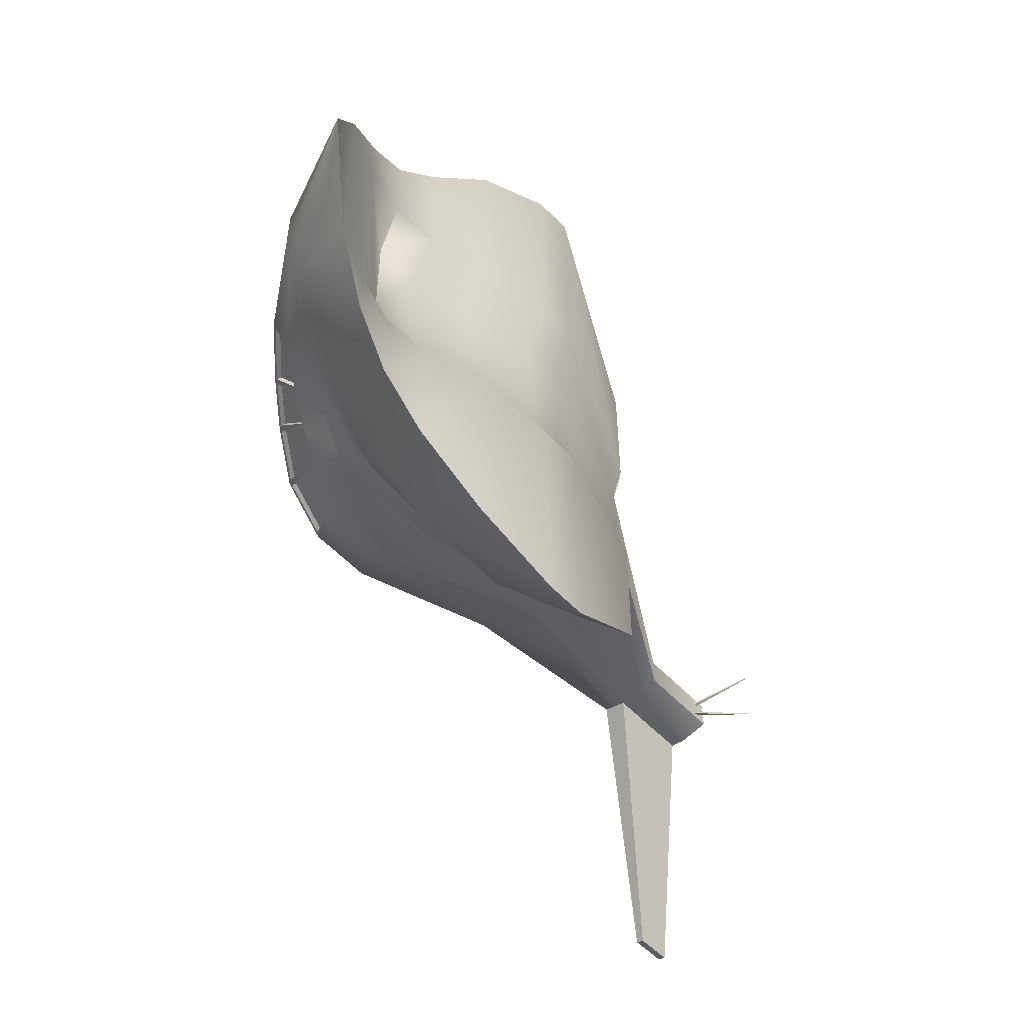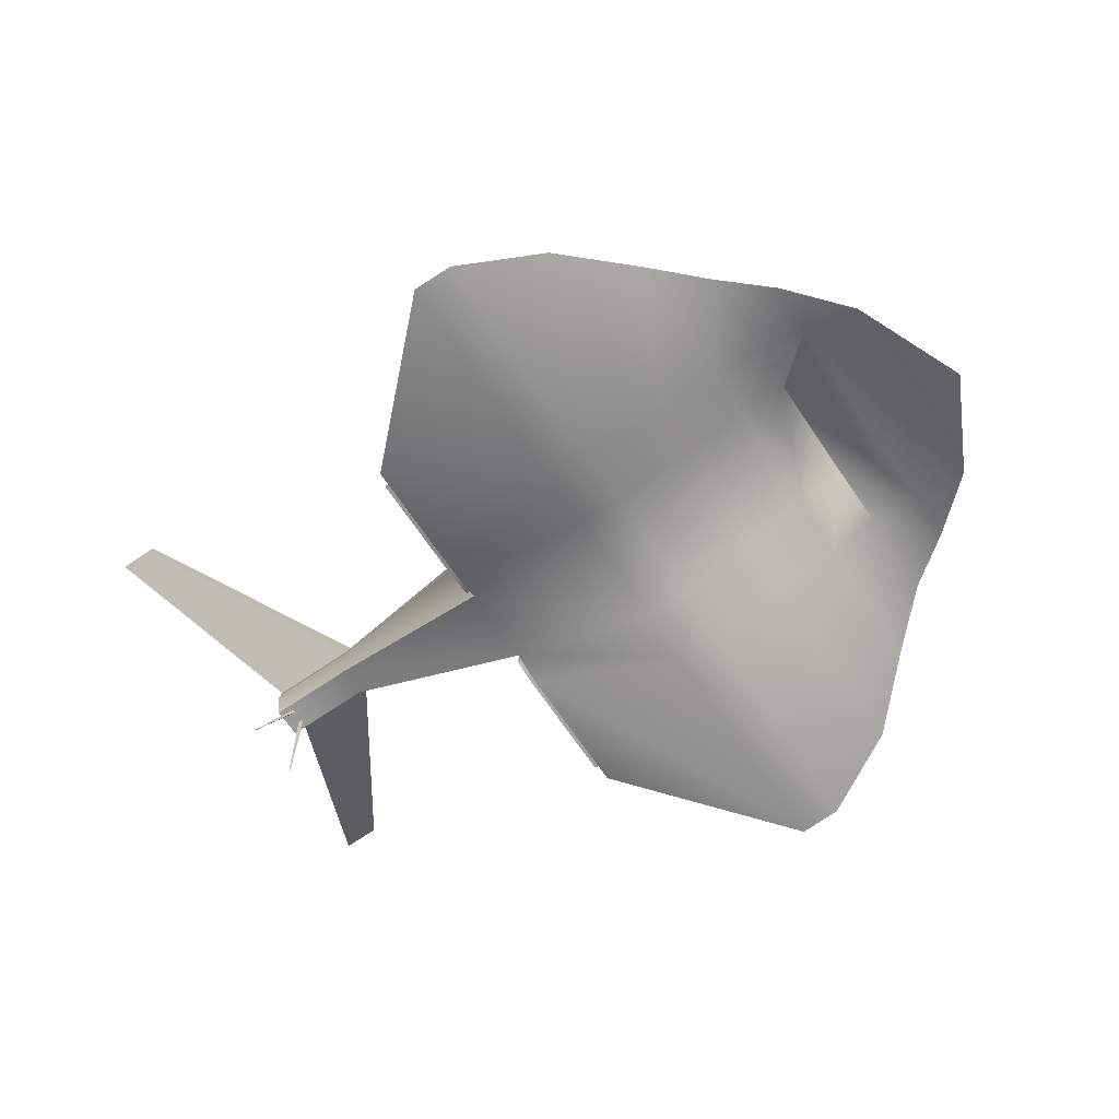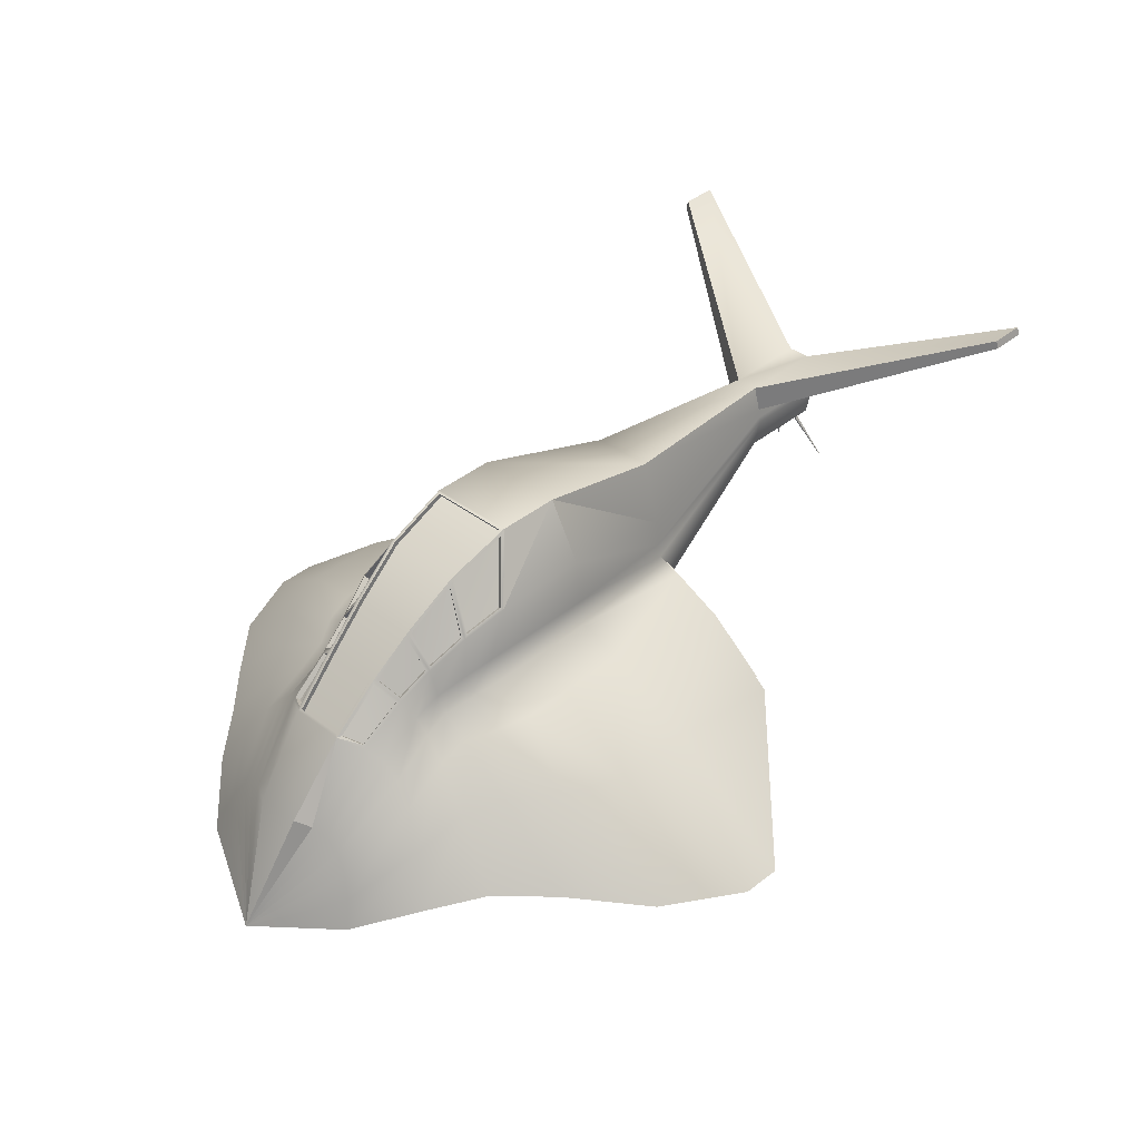
<metadata>
{"format":"obj","ext":"obj","renderer":"f3d","projection":"perspective","resolution":1024,"background":"white","views":[{"elev":-52.9,"azim":-48.4,"up":"+Z"},{"elev":-69.4,"azim":-145.8,"up":"+Y"},{"elev":38.1,"azim":-45.9,"up":"+Y"}]}
</metadata>
<code>
v  -0.368 -0.2039 0.0001
v  -0.3243 -0.1071 0.0181
v  -0.3243 -0.1071 -0.0183
v  -0.3181 -0.1084 -0.0327
v  -0.3145 -0.1138 -0.0452
v  -0.3139 -0.1233 -0.056
v  -0.3165 -0.1372 -0.0656
v  -0.3219 -0.1556 -0.0737
v  -0.3298 -0.1784 -0.0797
v  -0.3298 -0.1782 0.0797
v  -0.3219 -0.1554 0.0736
v  -0.3165 -0.137 0.0655
v  -0.3139 -0.1232 0.0559
v  -0.3145 -0.1137 0.045
v  -0.3181 -0.1083 0.0326
v  -0.2791 -0.0475 0.0224
v  -0.2791 -0.0475 -0.0227
v  -0.2682 -0.0541 -0.0417
v  -0.2614 -0.0635 -0.0558
v  -0.2598 -0.0758 -0.0686
v  -0.2638 -0.0935 -0.0837
v  -0.2732 -0.12 -0.1024
v  -0.2871 -0.1583 -0.1226
v  -0.2871 -0.158 0.1226
v  -0.2732 -0.1197 0.1022
v  -0.2638 -0.0933 0.0835
v  -0.2598 -0.0757 0.0684
v  -0.2614 -0.0634 0.0555
v  -0.2682 -0.054 0.0414
v  -0.2749 -0.0493 0.0199
v  -0.2392 -0.0152 0.0225
v  -0.2392 -0.0152 -0.023
v  -0.2749 -0.0493 -0.0203
v  -0.2735 -0.0492 -0.022
v  -0.2405 -0.0173 -0.0247
v  -0.2322 -0.0307 -0.0396
v  -0.2653 -0.054 -0.0373
v  -0.2316 -0.0281 -0.0445
v  -0.225 -0.0428 -0.0542
v  -0.223 -0.0554 -0.0637
v  -0.2263 -0.0711 -0.082
v  -0.2351 -0.0991 -0.1134
v  -0.2482 -0.1481 -0.1542
v  -0.2482 -0.1477 0.1542
v  -0.2351 -0.0988 0.1133
v  -0.2263 -0.0709 0.0817
v  -0.223 -0.0552 0.0634
v  -0.225 -0.0426 0.0539
v  -0.2316 -0.028 0.0441
v  -0.2653 -0.0539 0.037
v  -0.2322 -0.0306 0.0393
v  -0.2405 -0.0173 0.0243
v  -0.2735 -0.0491 0.0217
v  -0.2049 0.0139 0.0259
v  -0.2049 0.0139 -0.0264
v  -0.2367 -0.0138 -0.0244
v  -0.2073 0.0112 -0.0274
v  -0.2051 -0.012 -0.0443
v  -0.2285 -0.0273 -0.0401
v  -0.2048 -0.0105 -0.0494
v  -0.2031 -0.0324 -0.056
v  -0.2025 -0.047 -0.0625
v  -0.2034 -0.0614 -0.085
v  -0.2057 -0.0909 -0.1307
v  -0.2093 -0.1503 -0.1931
v  -0.2093 -0.1498 0.1931
v  -0.2057 -0.0906 0.1305
v  -0.2034 -0.0612 0.0847
v  -0.2025 -0.0469 0.0622
v  -0.2031 -0.0323 0.0556
v  -0.2048 -0.0104 0.0489
v  -0.2285 -0.0272 0.0398
v  -0.2051 -0.0119 0.0439
v  -0.2073 0.0112 0.0269
v  -0.2367 -0.0138 0.024
v  -0.1618 0.045 0.0306
v  -0.1618 0.045 -0.0312
v  -0.203 0.0146 -0.0279
v  -0.1654 0.0416 -0.032
v  -0.1745 0.0068 -0.0529
v  -0.2007 -0.0094 -0.0453
v  -0.1747 0.0079 -0.0579
v  -0.1819 -0.0226 -0.0633
v  -0.1845 -0.0409 -0.069
v  -0.1809 -0.056 -0.0981
v  -0.1711 -0.0897 -0.1606
v  -0.157 -0.1625 -0.2455
v  -0.157 -0.1619 0.2455
v  -0.1711 -0.0893 0.1603
v  -0.1809 -0.0558 0.0978
v  -0.1845 -0.0408 0.0686
v  -0.1819 -0.0225 0.0629
v  -0.1747 0.008 0.0574
v  -0.2007 -0.0093 0.0449
v  -0.1745 0.0069 0.0524
v  -0.1654 0.0416 0.0314
v  -0.203 0.0146 0.0274
v  -0.1105 0.0637 0.0335
v  -0.1105 0.0636 -0.0342
v  -0.1611 0.0447 -0.0321
v  -0.114 0.0618 -0.0347
v  -0.1389 0.0185 -0.0583
v  -0.1703 0.0086 -0.0535
v  -0.1384 0.0192 -0.0633
v  -0.1577 -0.0171 -0.0678
v  -0.1649 -0.0377 -0.0727
v  -0.1548 -0.053 -0.1062
v  -0.128 -0.0894 -0.1804
v  -0.0899 -0.171 -0.2804
v  -0.0899 -0.1703 0.2804
v  -0.128 -0.0889 0.1802
v  -0.1548 -0.0528 0.1059
v  -0.1649 -0.0375 0.0723
v  -0.1577 -0.0169 0.0674
v  -0.1384 0.0194 0.0628
v  -0.1703 0.0087 0.053
v  -0.1389 0.0186 0.0578
v  -0.114 0.0618 0.0341
v  -0.1611 0.0447 0.0315
v  -0.1104 0.0681 0.0362
v  -0.0573 0.0681 0.0362
v  -0.0573 0.0681 -0.0369
v  -0.1104 0.068 -0.0368
v  -0.0573 0.0192 -0.0633
v  -0.0573 -0.0171 -0.0678
v  -0.0572 -0.0377 -0.0727
v  -0.0572 -0.053 -0.1063
v  -0.0572 -0.0894 -0.1808
v  -0.0572 -0.1714 -0.2812
v  -0.0572 -0.1706 0.2812
v  -0.0572 -0.089 0.1806
v  -0.0572 -0.0528 0.106
v  -0.0572 -0.0375 0.0723
v  -0.0573 -0.0169 0.0674
v  -0.0573 0.0194 0.0628
v  -0.0572 -0.1709 0.0914
v  -0.0899 -0.1706 0.0901
v  -0.157 -0.1621 0.088
v  -0.2093 -0.1499 0.0869
v  -0.2482 -0.1478 0.0855
v  -0.2871 -0.1581 0.0831
v  -0.2871 -0.1583 -0.0838
v  -0.2482 -0.148 -0.0865
v  -0.2093 -0.1501 -0.0878
v  -0.157 -0.1623 -0.0883
v  -0.0899 -0.1708 -0.0899
v  -0.0572 -0.1711 -0.0911
v  -0.2463 -0.1299 0.0432
v  -0.2461 -0.1296 0.0432
v  -0.2461 -0.1297 -0.0443
v  -0.2462 -0.1299 -0.0443
v  -0.2081 -0.1324 0.0446
v  -0.2084 -0.1324 -0.0455
v  -0.1559 -0.1446 0.0457
v  -0.1563 -0.1446 -0.046
v  -0.0885 -0.153 0.0478
v  -0.0887 -0.1531 -0.0476
v  -0.0554 -0.1531 0.0491
v  -0.0553 -0.1532 -0.0488
v  0.0564 -0.1072 -0.0498
v  0.0554 -0.1113 -0.0596
v  0.0557 -0.1114 -0.1227
v  0.0554 -0.0719 -0.057
v  0.0555 -0.0927 -0.0997
v  0.0555 -0.0727 -0.0588
v  0.063 0.0354 0.0251
v  0.063 0.0353 -0.0255
v  0.063 -0.0174 0.0403
v  0.063 -0.0382 0.0429
v  0.0631 -0.05 0.0457
v  0.063 -0.0587 0.065
v  0.063 -0.0795 0.1078
v  0.063 -0.1263 0.1655
v  0.063 -0.1264 0.0567
v  0.0641 -0.1162 0.0324
v  0.0641 -0.1163 -0.0324
v  0.063 -0.1266 -0.0566
v  0.063 -0.1267 -0.1655
v  0.063 -0.0798 -0.108
v  0.063 -0.0589 -0.0653
v  0.0631 -0.0501 -0.046
v  0.063 -0.0383 -0.0432
v  0.063 -0.0175 -0.0407
v  0.0555 -0.0725 0.0585
v  0.0555 -0.0924 0.0995
v  0.0557 -0.1111 0.1225
v  0.0554 -0.1112 0.0597
v  0.0563 -0.107 0.0498
v  0.0554 -0.0718 0.0568
v  0.2856 -0.001 0.0119
v  0.2856 -0.0048 0.0128
v  0.286 -0.0253 0.0086
v  0.286 -0.0254 -0.0088
v  0.2856 -0.0048 -0.013
v  0.2856 0.0231 -0.0065
v  0.2856 -0.0011 -0.0121
v  0.2856 0.0066 -0.0112
v  0.2856 0.0231 0.0061
v  0.2856 0.0067 0.0109
v  0.2226 0.0274 0.0093
v  0.2226 0.0274 -0.0097
v  0.2226 0.0076 0.015
v  0.2226 -0.0002 0.016
v  0.2226 -0.0046 0.0171
v  0.223 -0.0295 0.0121
v  0.223 -0.0295 -0.0122
v  0.223 -0.0295 0
v  0.2226 -0.0047 -0.0174
v  0.2226 -0.0002 -0.0163
v  0.2226 0.0076 -0.0153
v  0.2941 0.0274 0.0093
v  0.2941 0.0274 -0.0097
v  0.368 0.0893 0.1757
v  0.368 0.0959 0.1738
v  0.3374 0.0959 0.1738
v  0.3374 0.0894 0.1757
v  0.2941 -0.0002 0.016
v  0.2941 0.0076 0.015
v  0.2941 -0.0046 0.0171
v  0.2945 -0.0295 0.0121
v  0.3035 -0.075 -0.0238
v  0.3027 -0.0749 -0.0238
v  0.3027 -0.0749 -0.0244
v  0.3035 -0.0751 -0.0244
v  0.2941 -0.0047 -0.0174
v  0.2945 -0.0295 -0.0122
v  0.2941 -0.0002 -0.0163
v  0.2941 0.0076 -0.0153
v  0.368 0.0956 -0.1743
v  0.368 0.0891 -0.1761
v  0.3374 0.0891 -0.1761
v  0.3374 0.0956 -0.1743
v  0.063 -0.1223 -0.0575
v  0.0641 -0.1138 -0.0372
v  0.0631 -0.1225 -0.1536
v  0.0631 -0.0834 -0.1057
v  0.0631 -0.0627 -0.0635
v  0.063 -0.0562 -0.0491
v  0.0631 -0.0626 0.0633
v  0.063 -0.0561 0.0488
v  0.0631 -0.0831 0.1055
v  0.0631 -0.1221 0.1535
v  0.063 -0.1222 0.0575
v  0.0641 -0.1137 0.0373
v  0.0672 -0.1223 -0.0575
v  0.0683 -0.1138 -0.0373
v  0.0673 -0.1225 -0.1537
v  0.0673 -0.0833 -0.1058
v  0.0673 -0.0627 -0.0635
v  0.0673 -0.0562 -0.0491
v  0.0673 -0.0626 0.0633
v  0.0673 -0.0561 0.0489
v  0.0673 -0.0831 0.1056
v  0.0673 -0.1221 0.1536
v  0.0672 -0.1222 0.0575
v  0.0683 -0.1137 0.0373
v  0.0672 -0.1181 -0.0584
v  0.0683 -0.1112 -0.0421
v  0.0674 -0.1182 -0.1418
v  0.0673 -0.0869 -0.1035
v  0.0673 -0.0665 -0.0617
v  0.0672 -0.0622 -0.0522
v  0.0673 -0.0664 0.0615
v  0.0672 -0.0621 0.052
v  0.0673 -0.0867 0.1033
v  0.0674 -0.1179 0.1417
v  0.0672 -0.118 0.0584
v  0.0683 -0.1111 0.0421
v  0.0638 -0.1181 -0.0583
v  0.0649 -0.1112 -0.0421
v  0.064 -0.1182 -0.1418
v  0.0639 -0.0869 -0.1034
v  0.0639 -0.0665 -0.0617
v  0.0639 -0.0622 -0.0522
v  0.0639 -0.0664 0.0615
v  0.0639 -0.0621 0.0519
v  0.0639 -0.0867 0.1032
v  0.064 -0.1179 0.1416
v  0.0638 -0.118 0.0584
v  0.0649 -0.1111 0.0421
v  0.0638 -0.1113 -0.0597
v  0.0648 -0.1071 -0.0498
v  0.0642 -0.1114 -0.1227
v  0.064 -0.0927 -0.0998
v  0.0639 -0.0727 -0.0588
v  0.0638 -0.0719 -0.0571
v  0.0639 -0.0725 0.0586
v  0.0638 -0.0718 0.0569
v  0.064 -0.0924 0.0996
v  0.0642 -0.1111 0.1226
v  0.0638 -0.1112 0.0597
v  0.0648 -0.107 0.0498
v  0.2941 0.0232 0.0061
v  0.2941 0.0232 -0.0065
v  0.2941 0.0067 0.0109
v  0.2941 -0.001 0.0119
v  0.2941 -0.0047 0.0128
v  0.2945 -0.0253 0.0086
v  0.2945 -0.0295 0
v  0.2945 -0.0253 -0.0088
v  0.2941 -0.0047 -0.013
v  0.2941 -0.001 -0.0121
v  0.2941 0.0067 -0.0112
v  0.3027 -0.0749 0.0238
v  0.3035 -0.0751 0.0238
v  0.3035 -0.075 0.0244
v  0.3027 -0.0749 0.0244
v  0.2824 -0.0295 -0.0074
v  0.2824 -0.0295 -0.0049
v  0.2853 -0.0295 -0.0074
v  0.2853 -0.0295 -0.0048
v  0.2853 -0.0295 0.0072
v  0.2853 -0.0295 0.0049
v  0.2824 -0.0295 0.0072
v  0.2824 -0.0295 0.0049
v  -0.2427 -0.0149 -0.0274
v  -0.2757 -0.0467 -0.0247
v  -0.2417 -0.0118 -0.0255
v  -0.2344 -0.0283 -0.0423
v  -0.2675 -0.0516 -0.04
v  -0.2344 -0.0282 0.0419
v  -0.2675 -0.0515 0.0396
v  -0.2427 -0.0148 0.027
v  -0.2417 -0.0117 0.0251
v  -0.2757 -0.0467 0.0244
v  -0.2094 0.0133 -0.0304
v  -0.2387 -0.0117 -0.0274
v  -0.2074 0.0173 -0.0289
v  -0.2071 -0.0099 -0.0473
v  -0.2305 -0.0251 -0.0432
v  -0.2071 -0.0098 0.0469
v  -0.2305 -0.0251 0.0428
v  -0.2094 0.0134 0.0299
v  -0.2074 0.0174 0.0284
v  -0.2387 -0.0117 0.027
v  -0.1675 0.0438 -0.035
v  -0.2051 0.0168 -0.0309
v  -0.1642 0.0484 -0.0338
v  -0.1766 0.009 -0.0559
v  -0.2028 -0.0072 -0.0483
v  -0.1766 0.0091 0.0554
v  -0.2028 -0.0071 0.0479
v  -0.1675 0.0438 0.0344
v  -0.1642 0.0485 0.0332
v  -0.2051 0.0168 0.0304
v  -0.1152 0.0641 -0.038
v  -0.1622 0.0471 -0.0354
v  -0.14 0.0209 -0.0616
v  -0.1715 0.011 -0.0568
v  -0.14 0.021 0.0611
v  -0.1715 0.0111 0.0563
v  -0.1152 0.0642 0.0374
v  -0.1622 0.0471 0.0348
v  -0.2772 -0.0458 0.0199
v  -0.2772 -0.0458 -0.0203
v  -0.2415 -0.0116 0.0225
v  -0.2072 0.0175 0.0259
v  -0.1641 0.0486 0.0306
v  -0.1128 0.0672 0.0335
v  -0.1128 0.0672 -0.0342
v  -0.1641 0.0485 -0.0312
v  -0.2072 0.0174 -0.0264
v  -0.2415 -0.0117 -0.023
g Scaled
f 1 2 3
f 1 3 4
f 1 4 5
f 1 5 6
f 1 6 7
f 1 7 8
f 1 8 9
f 1 10 11
f 1 11 12
f 1 12 13
f 1 13 14
f 1 14 15
f 1 15 2
f 2 16 17 3
f 3 17 18 4
f 4 18 19 5
f 5 19 20 6
f 6 20 21 7
f 7 21 22 8
f 8 22 23 9
f 10 24 25 11
f 11 25 26 12
f 12 26 27 13
f 13 27 28 14
f 14 28 29 15
f 16 2 15
f 15 29 16
f 30 31 32 33
f 34 35 36 37
f 18 38 39 19
f 19 39 40 20
f 20 40 41 21
f 21 41 42 22
f 22 42 43 23
f 24 44 45 25
f 25 45 46 26
f 26 46 47 27
f 27 47 48 28
f 28 48 49 29
f 50 51 52 53
f 31 54 55 32
f 56 57 58 59
f 38 60 61 39
f 39 61 62 40
f 40 62 63 41
f 41 63 64 42
f 42 64 65 43
f 44 66 67 45
f 45 67 68 46
f 46 68 69 47
f 47 69 70 48
f 48 70 71 49
f 72 73 74 75
f 54 76 77 55
f 78 79 80 81
f 60 82 83 61
f 61 83 84 62
f 62 84 85 63
f 63 85 86 64
f 64 86 87 65
f 66 88 89 67
f 67 89 90 68
f 68 90 91 69
f 69 91 92 70
f 70 92 93 71
f 94 95 96 97
f 76 98 99 77
f 100 101 102 103
f 82 104 105 83
f 83 105 106 84
f 84 106 107 85
f 85 107 108 86
f 86 108 109 87
f 88 110 111 89
f 89 111 112 90
f 90 112 113 91
f 91 113 114 92
f 92 114 115 93
f 116 117 118 119
f 120 121 122 123
f 123 122 124 104
f 104 124 125 105
f 105 125 126 106
f 106 126 127 107
f 107 127 128 108
f 108 128 129 109
f 110 130 131 111
f 111 131 132 112
f 112 132 133 113
f 113 133 134 114
f 114 134 135 115
f 121 120 115
f 115 135 121
f 136 130 110 137
f 138 88 66 139
f 88 138 137 110
f 140 44 24 141
f 44 140 139 66
f 10 1 9
f 141 24 10
f 9 23 142
f 143 142 23 43
f 144 143 43 65
f 145 144 65 87
f 146 145 87 109
f 147 146 109 129
f 10 9 142 141
f 148 149 150 151
f 152 148 151 153
f 154 152 153 155
f 156 154 155 157
f 158 156 157 159
f 160 161 162 163
f 162 164 165 163
f 156 158 136 137
f 154 156 137 138
f 152 154 138 139
f 148 152 139 140
f 149 148 140 141
f 150 149 141 142
f 151 150 142 143
f 153 151 143 144
f 155 153 144 145
f 157 155 145 146
f 159 157 146 147
f 166 167 122 121
f 121 168 166
f 169 168 135 134
f 170 169 134 133
f 171 170 133 132
f 172 171 132 131
f 173 172 131 130
f 174 173 130 136
f 175 174 136 158
f 176 175 158 159
f 177 176 159 147
f 178 177 147 129
f 179 178 129 128
f 180 179 128 127
f 181 180 127 126
f 182 181 126 125
f 183 182 125 124
f 124 122 183
f 184 185 186 187
f 184 187 188 189
f 190 191 192 193
f 190 193 194 195
f 196 197 195 194
f 195 198 199 190
f 200 201 167 166
f 202 200 166 168
f 203 202 168 169
f 204 203 169 170
f 205 204 170 175
f 175 176 206 207
f 175 207 205
f 208 206 176 181
f 209 208 181 182
f 210 209 182 183
f 201 210 183 167
f 122 167 183
f 121 135 168
f 211 212 201 200
f 213 214 215 216
f 217 218 202 203
f 219 217 203 204
f 220 219 204 205
f 221 222 223 224
f 225 226 206 208
f 227 225 208 209
f 228 227 209 210
f 229 230 231 232
f 216 215 200 202
f 213 216 202 218
f 214 213 218 211
f 215 214 211 200
f 232 231 210 201
f 229 232 201 212
f 230 229 212 228
f 231 230 228 210
f 233 234 176 177
f 235 233 177 178
f 236 235 178 179
f 237 236 179 180
f 238 237 180 181
f 234 238 181 176
f 239 240 170 171
f 241 239 171 172
f 242 241 172 173
f 243 242 173 174
f 244 243 174 175
f 240 244 175 170
f 245 246 234 233
f 247 245 233 235
f 248 247 235 236
f 249 248 236 237
f 250 249 237 238
f 246 250 238 234
f 251 252 240 239
f 253 251 239 241
f 254 253 241 242
f 255 254 242 243
f 256 255 243 244
f 252 256 244 240
f 257 258 246 245
f 259 257 245 247
f 260 259 247 248
f 261 260 248 249
f 262 261 249 250
f 258 262 250 246
f 263 264 252 251
f 265 263 251 253
f 266 265 253 254
f 267 266 254 255
f 268 267 255 256
f 264 268 256 252
f 269 270 258 257
f 271 269 257 259
f 272 271 259 260
f 273 272 260 261
f 274 273 261 262
f 270 274 262 258
f 275 276 264 263
f 277 275 263 265
f 278 277 265 266
f 279 278 266 267
f 280 279 267 268
f 276 280 268 264
f 281 282 270 269
f 283 281 269 271
f 284 283 271 272
f 285 284 272 273
f 286 285 273 274
f 282 286 274 270
f 287 288 276 275
f 289 287 275 277
f 290 289 277 278
f 291 290 278 279
f 292 291 279 280
f 288 292 280 276
f 161 160 282 281
f 162 161 281 283
f 164 162 283 284
f 165 164 284 285
f 163 165 285 286
f 160 163 286 282
f 184 189 288 287
f 185 184 287 289
f 186 185 289 290
f 187 186 290 291
f 188 187 291 292
f 189 188 292 288
f 293 294 212 211
f 295 293 211 218
f 296 295 218 217
f 297 296 217 219
f 298 297 219 220
f 299 226 300 220
f 300 298 220
f 301 300 226 225
f 302 301 225 227
f 303 302 227 228
f 294 303 228 212
f 198 195 294 293
f 199 198 293 295
f 190 199 295 296
f 191 190 296 297
f 192 191 297 298
f 193 192 298 300
f 194 193 300 301
f 196 194 301 302
f 197 196 302 303
f 195 197 303 294
f 304 305 306 307
f 308 309 207 206
f 310 308 206 226
f 311 310 226 299
f 309 311 299 207
f 312 313 299 220
f 314 312 220 205
f 315 314 205 207
f 313 315 207 299
f 223 222 309 308
f 224 223 308 310
f 221 224 310 311
f 222 221 311 309
f 306 305 313 312
f 307 306 312 314
f 304 307 314 315
f 305 304 315 313
f 316 317 17 318
f 319 316 318 38
f 320 319 38 18
f 317 320 18 17
f 321 322 29 49
f 323 321 49 324
f 325 323 324 16
f 16 29 322
f 322 325 16
f 326 327 318 328
f 329 326 328 60
f 330 329 60 38
f 327 330 38 318
f 331 332 49 71
f 333 331 71 334
f 335 333 334 324
f 332 335 324 49
f 336 337 328 338
f 339 336 338 82
f 340 339 82 60
f 337 340 60 328
f 341 342 71 93
f 343 341 93 344
f 345 343 344 334
f 342 345 334 71
f 346 347 338 123
f 348 346 123 104
f 349 348 104 82
f 347 349 82 338
f 350 351 93 115
f 352 350 115 120
f 120 344 353
f 353 352 120
f 351 353 344 93
f 35 34 317 316
f 36 35 316 319
f 37 36 319 320
f 34 37 320 317
f 51 50 322 321
f 52 51 321 323
f 53 52 323 325
f 50 53 325 322
f 57 56 327 326
f 58 57 326 329
f 59 58 329 330
f 56 59 330 327
f 73 72 332 331
f 74 73 331 333
f 75 74 333 335
f 72 75 335 332
f 79 78 337 336
f 80 79 336 339
f 81 80 339 340
f 78 81 340 337
f 95 94 342 341
f 96 95 341 343
f 97 96 343 345
f 94 97 345 342
f 101 100 347 346
f 102 101 346 348
f 103 102 348 349
f 100 103 349 347
f 117 116 351 350
f 118 117 350 352
f 119 118 352 353
f 116 119 353 351
f 354 355 17 16
f 16 324 356
f 356 354 16
f 357 356 324 334
f 358 357 334 344
f 359 358 344 120
f 360 359 120 123
f 361 360 123 338
f 362 361 338 328
f 363 362 328 318
f 355 363 318 17
f 30 33 355 354
f 31 30 354 356
f 54 31 356 357
f 76 54 357 358
f 98 76 358 359
f 99 98 359 360
f 77 99 360 361
f 55 77 361 362
f 32 55 362 363
f 33 32 363 355

</code>
